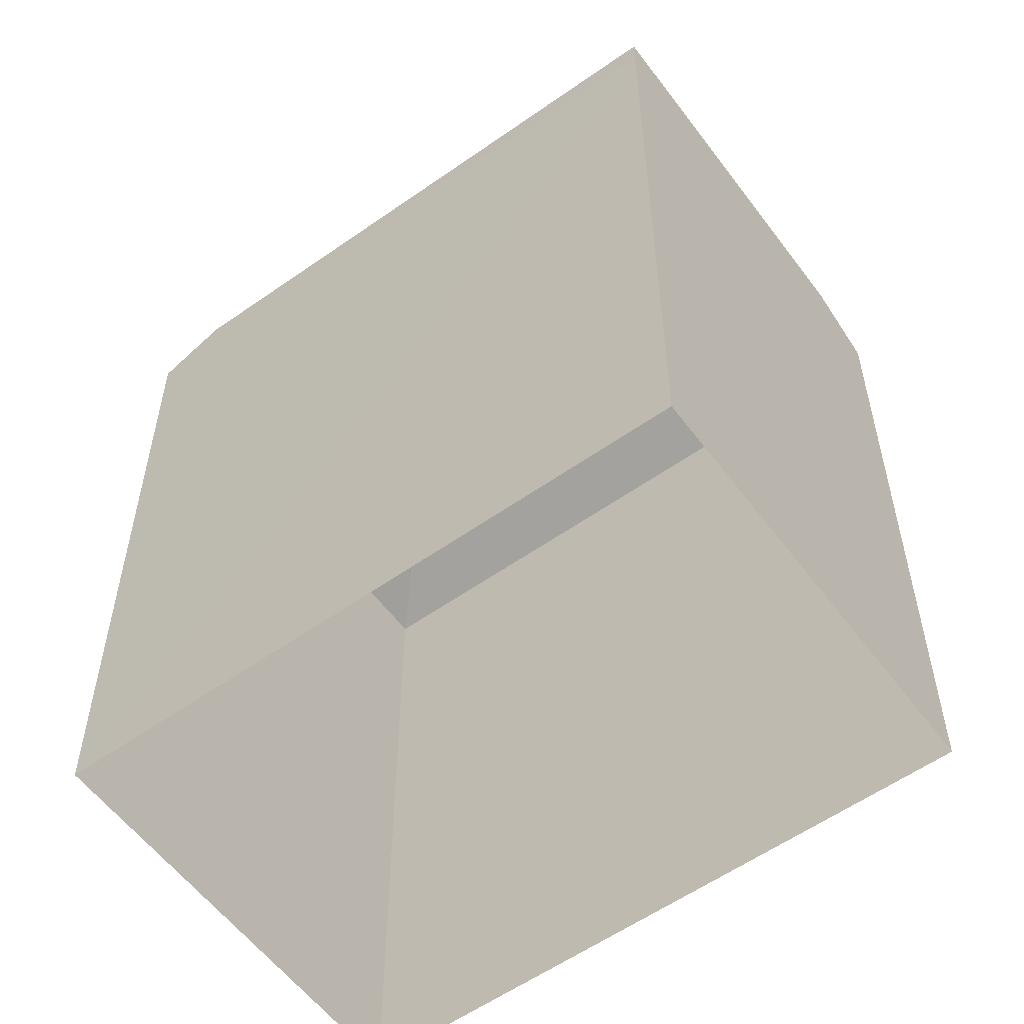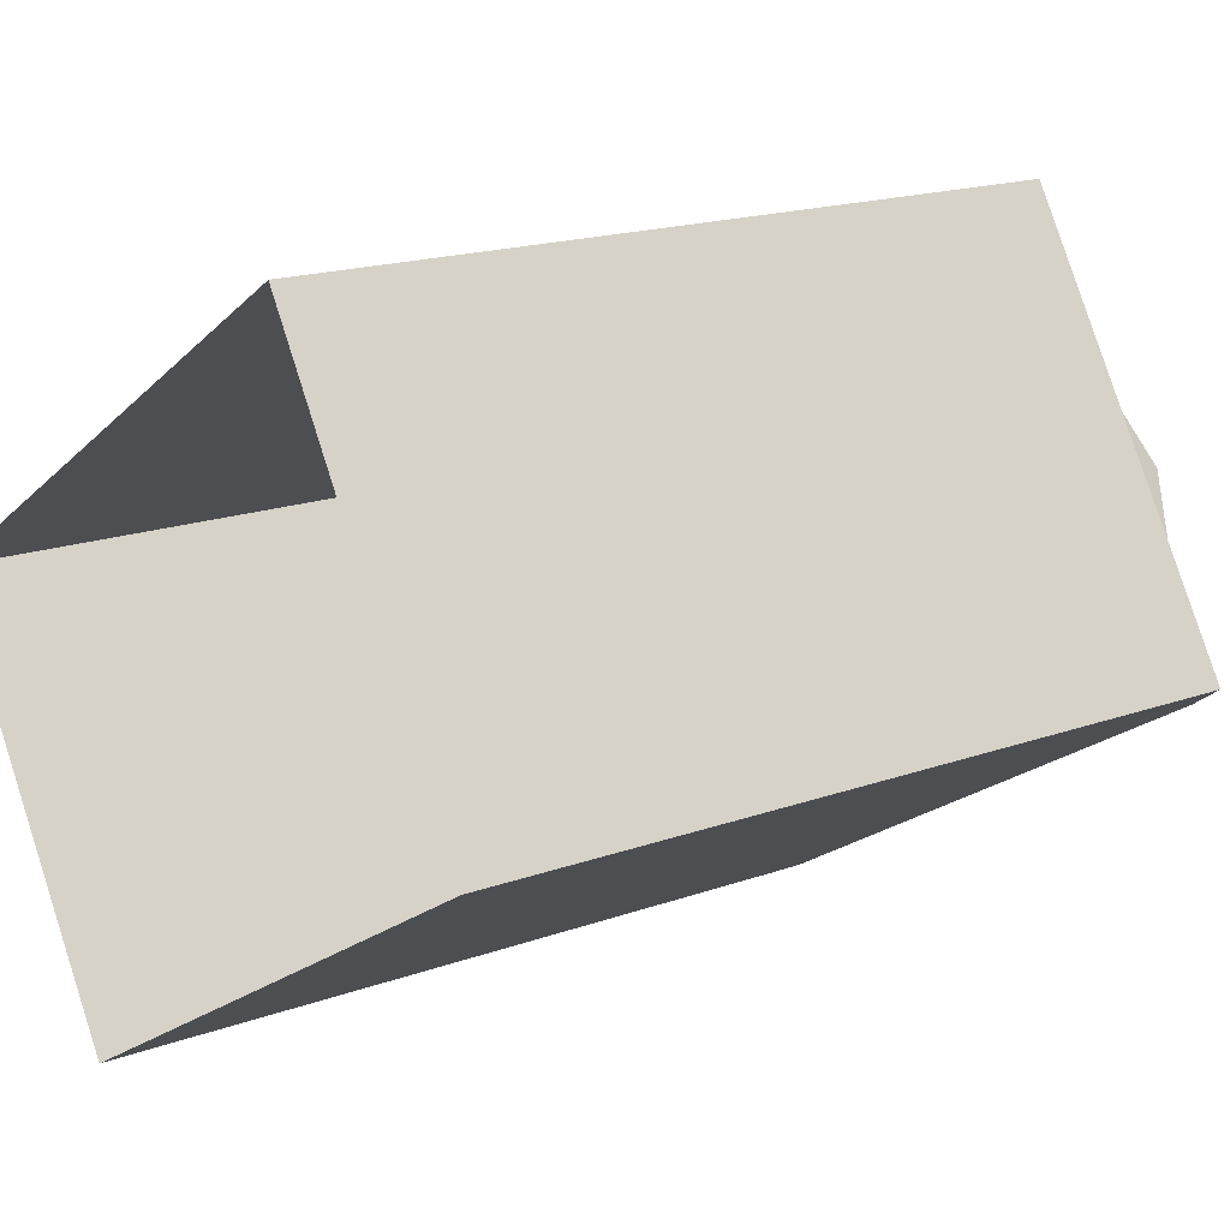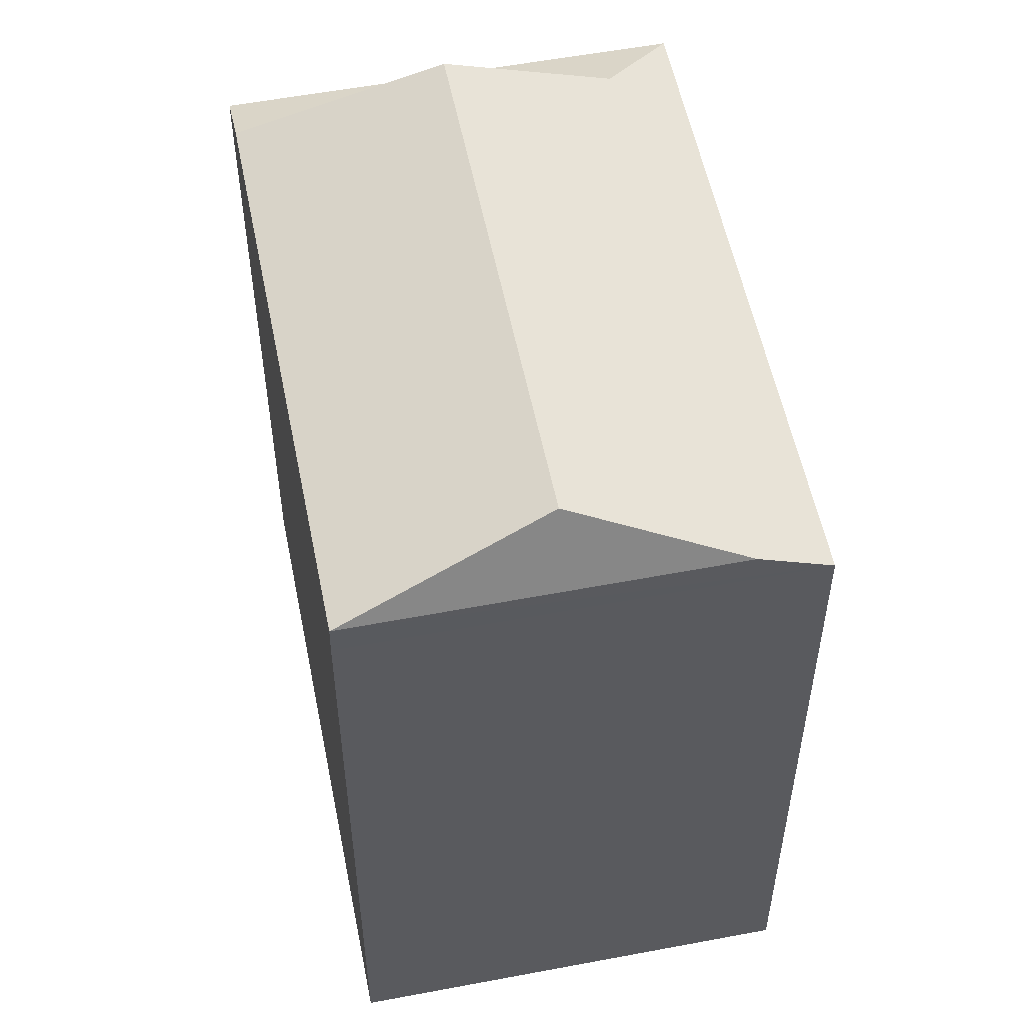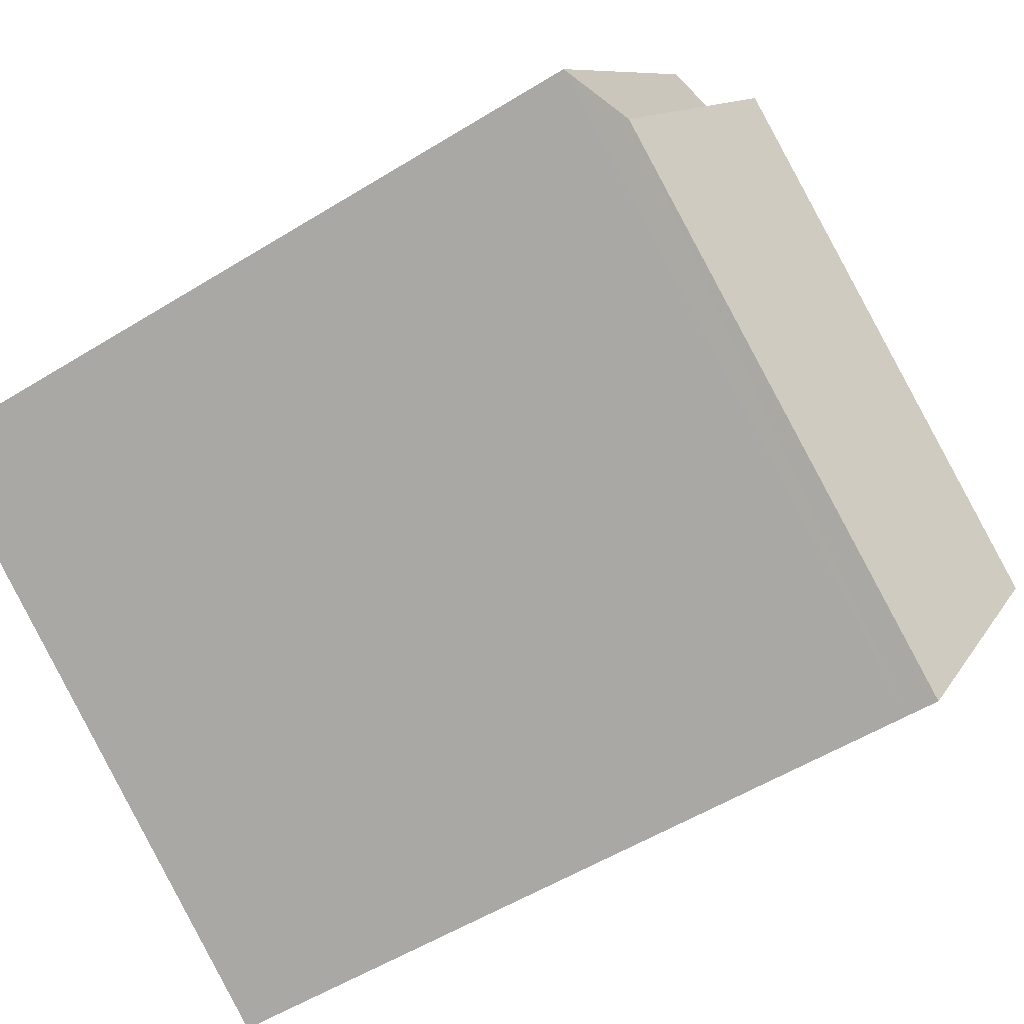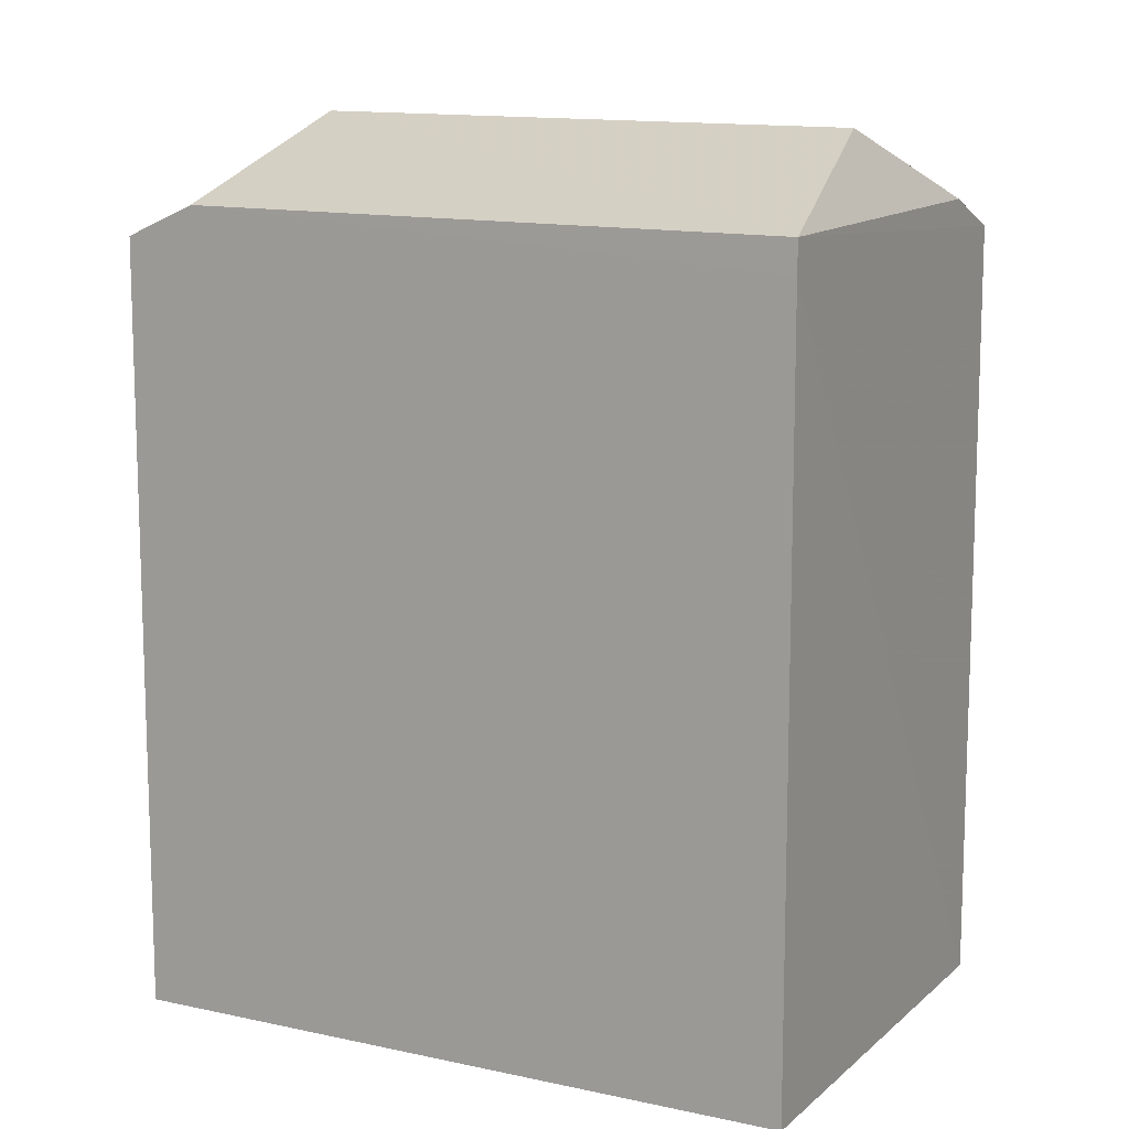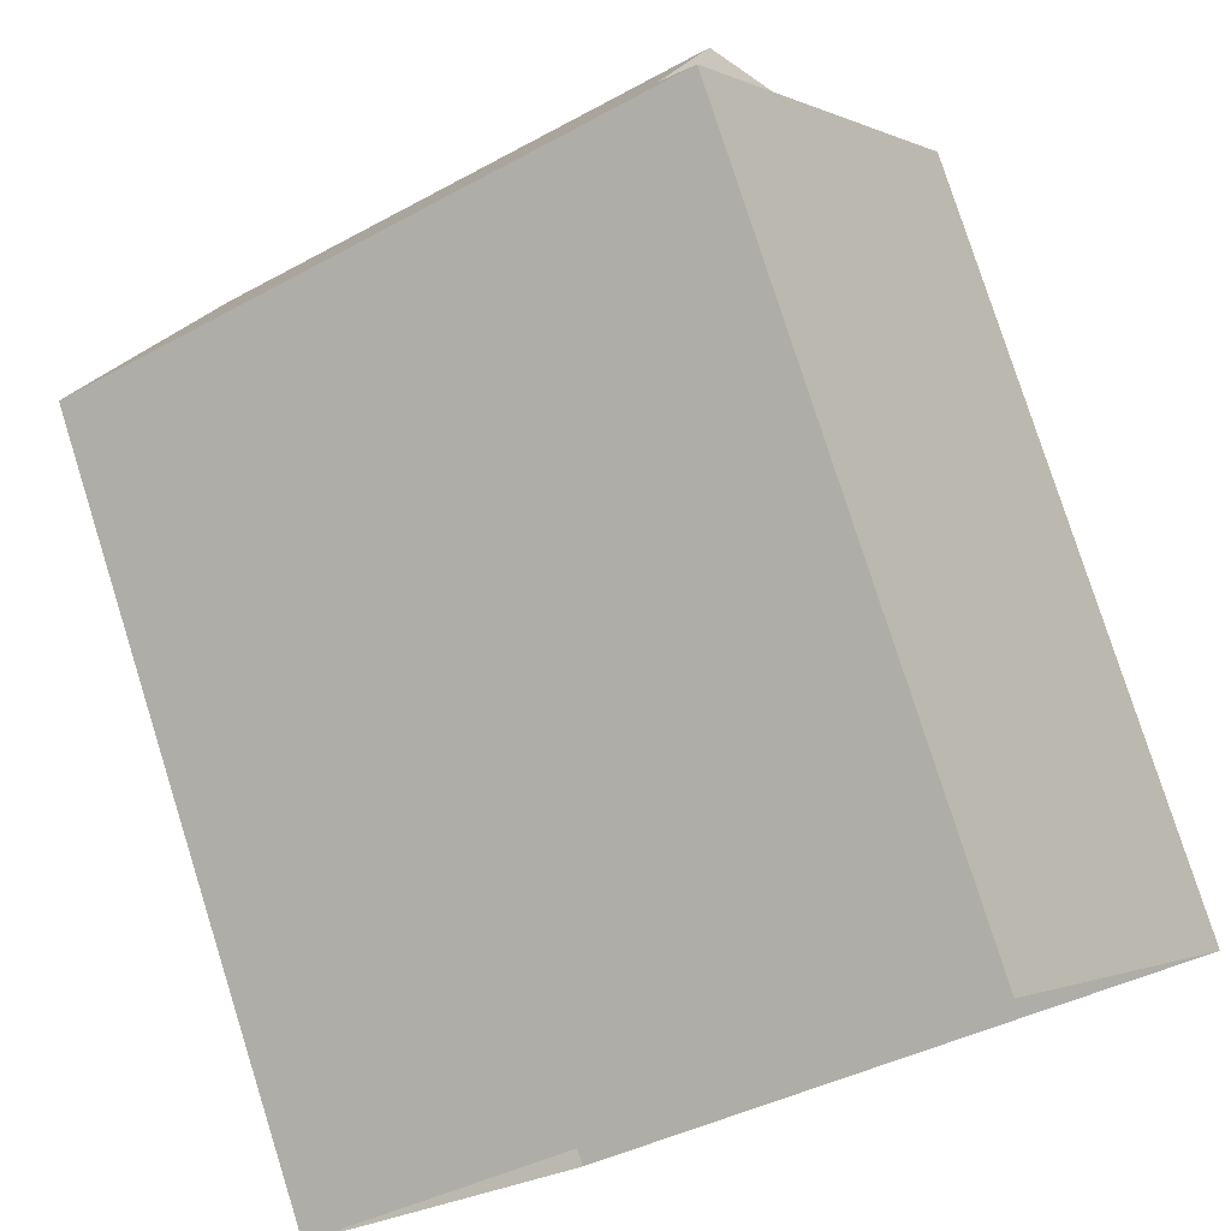
<metadata>
{"format":"obj","ext":"obj","renderer":"f3d","projection":"perspective","resolution":1024,"background":"white","views":[{"elev":-57.2,"azim":5.1,"up":"+Z"},{"elev":17.2,"azim":-126.3,"up":"+Y"},{"elev":55.1,"azim":47.5,"up":"+Z"},{"elev":-54.2,"azim":-56.7,"up":"+Y"},{"elev":12.7,"azim":-3.5,"up":"+Z"},{"elev":78.5,"azim":162.5,"up":"+Y"}]}
</metadata>
<code>
v -5478 -3.669e+04 2.197
v -5481 -3.669e+04 2.199
v -5476 -3.669e+04 2.197
v -5483 -3.669e+04 2.198
v -5481 -3.669e+04 9.621
v -5477 -3.669e+04 9.62
v -5481 -3.669e+04 8.976
v -5476 -3.669e+04 8.975
v -5478 -3.669e+04 8.974
v -5483 -3.669e+04 8.976
v -5481 -3.669e+04 8.701
v -5476 -3.669e+04 8.7
v -5483 -3.669e+04 8.701
v -5478 -3.669e+04 8.699
f 1 2 3
f 1 4 2
f 5 6 7
f 7 6 8
f 6 5 9
f 9 5 10
f 5 7 10
f 6 9 8
f 7 8 11
f 11 8 12
f 10 7 13
f 13 7 11
f 14 1 3
f 12 14 3
f 14 4 1
f 14 13 4
f 13 2 4
f 13 11 2
f 12 3 2
f 11 12 2
f 8 9 12
f 12 9 14
f 14 10 13
f 9 10 14

</code>
